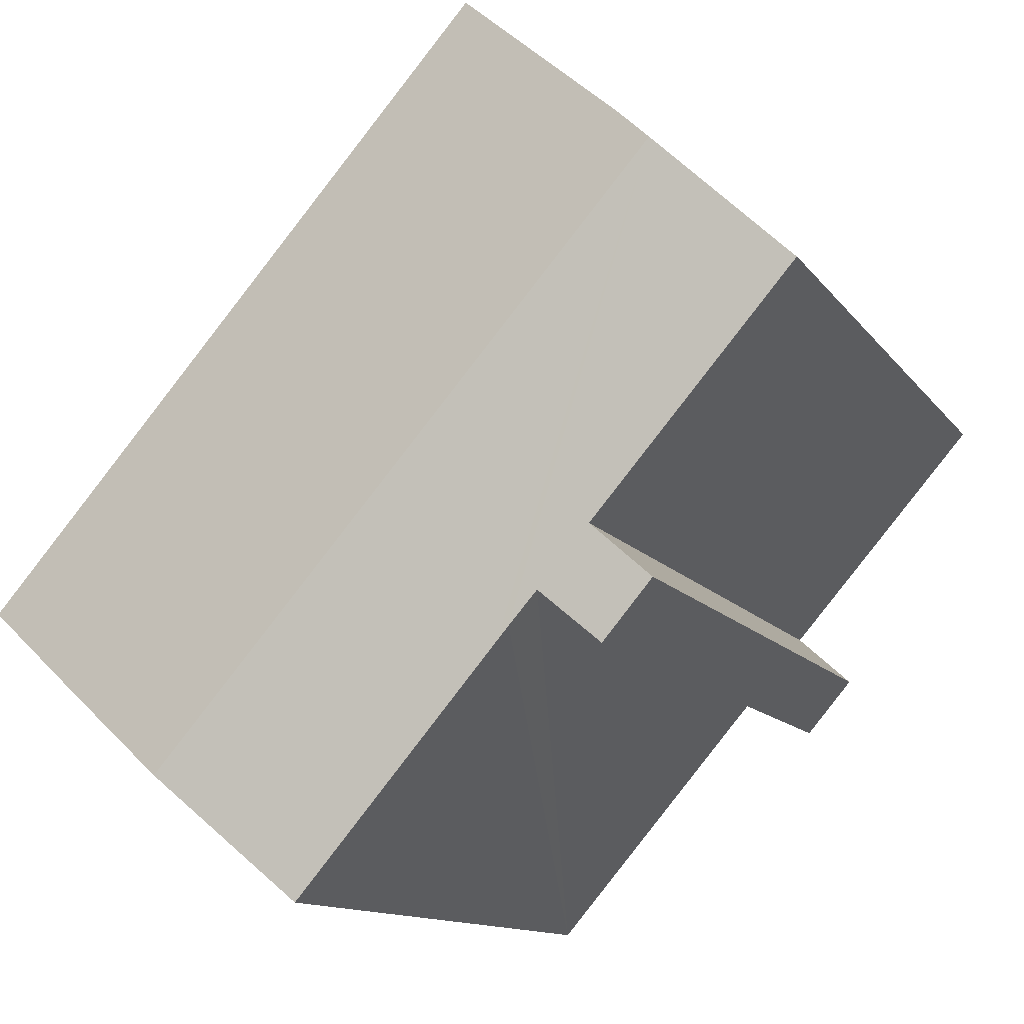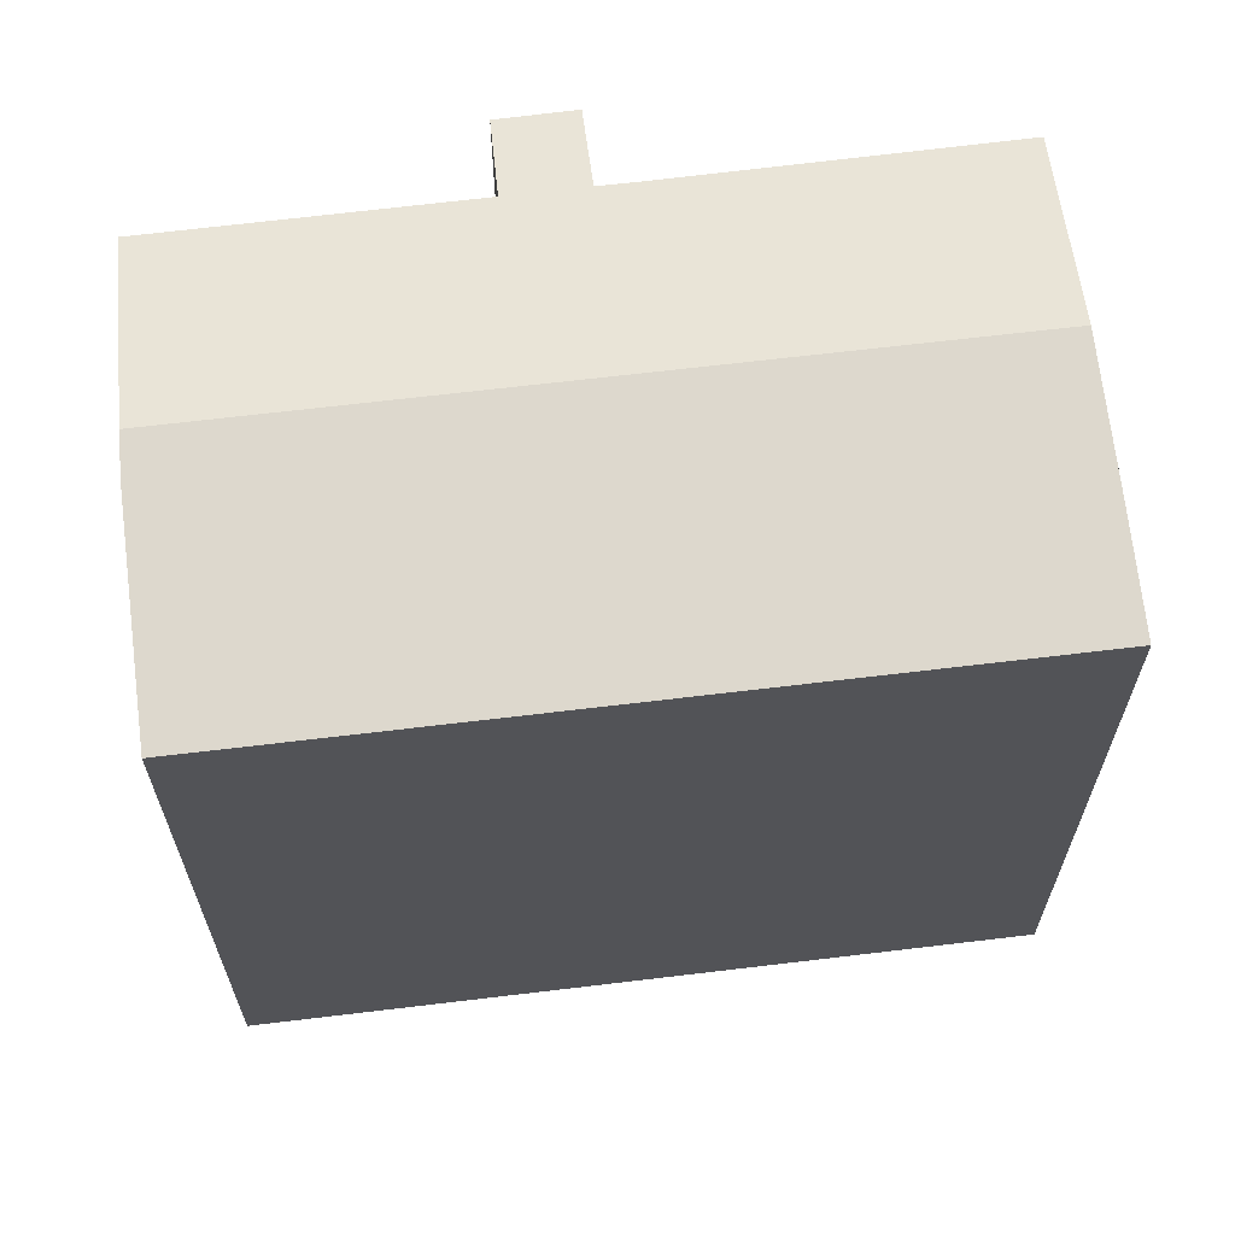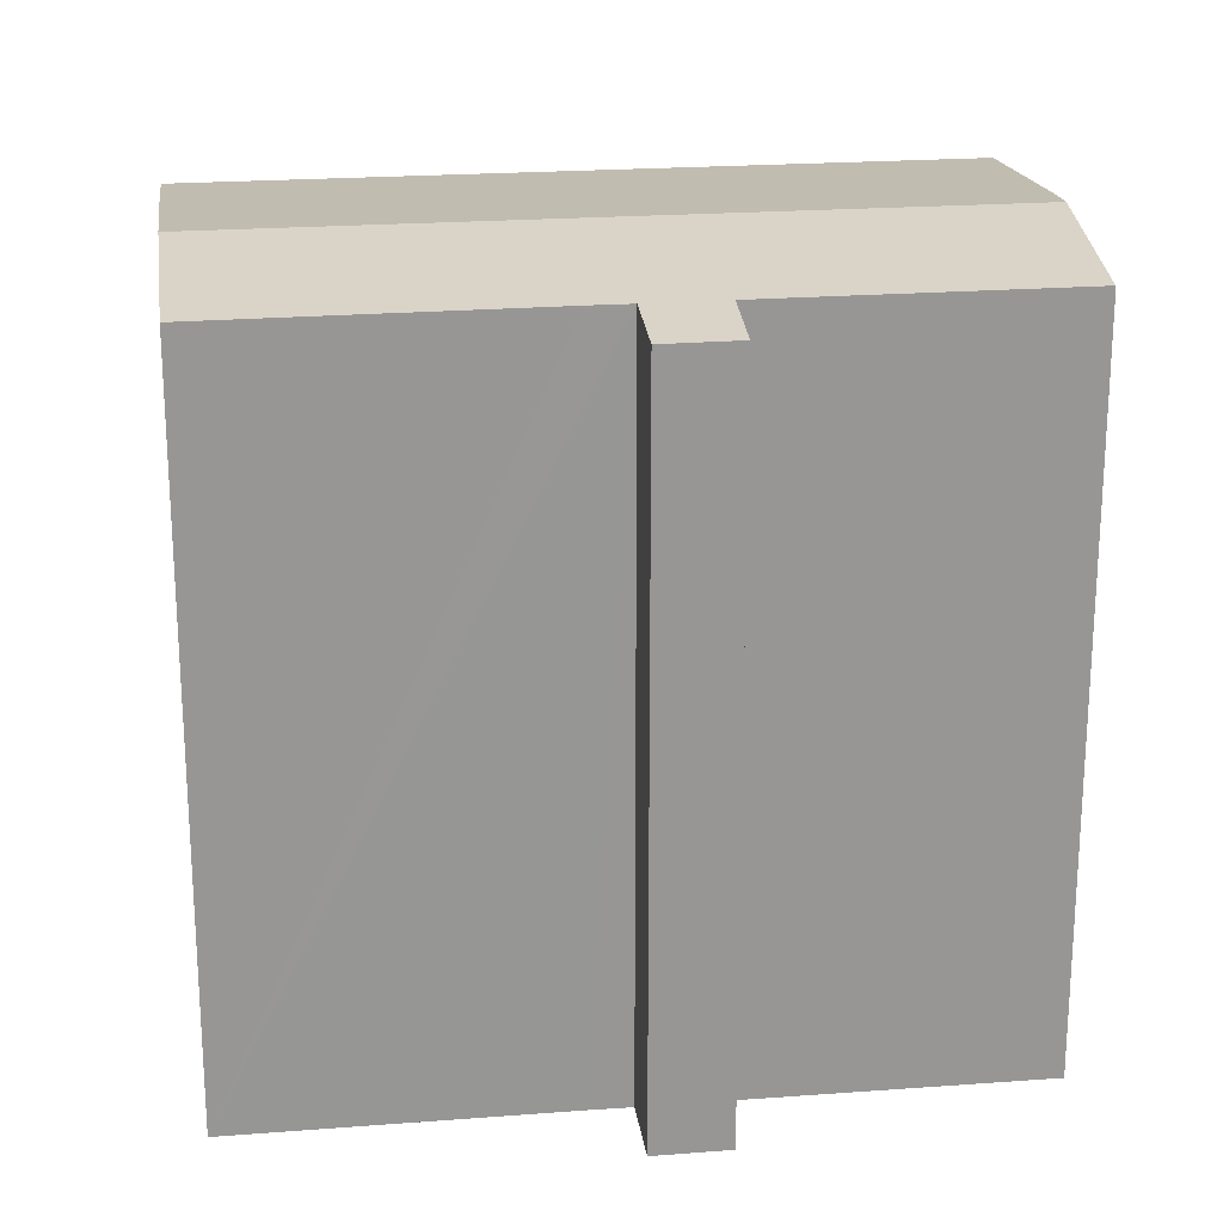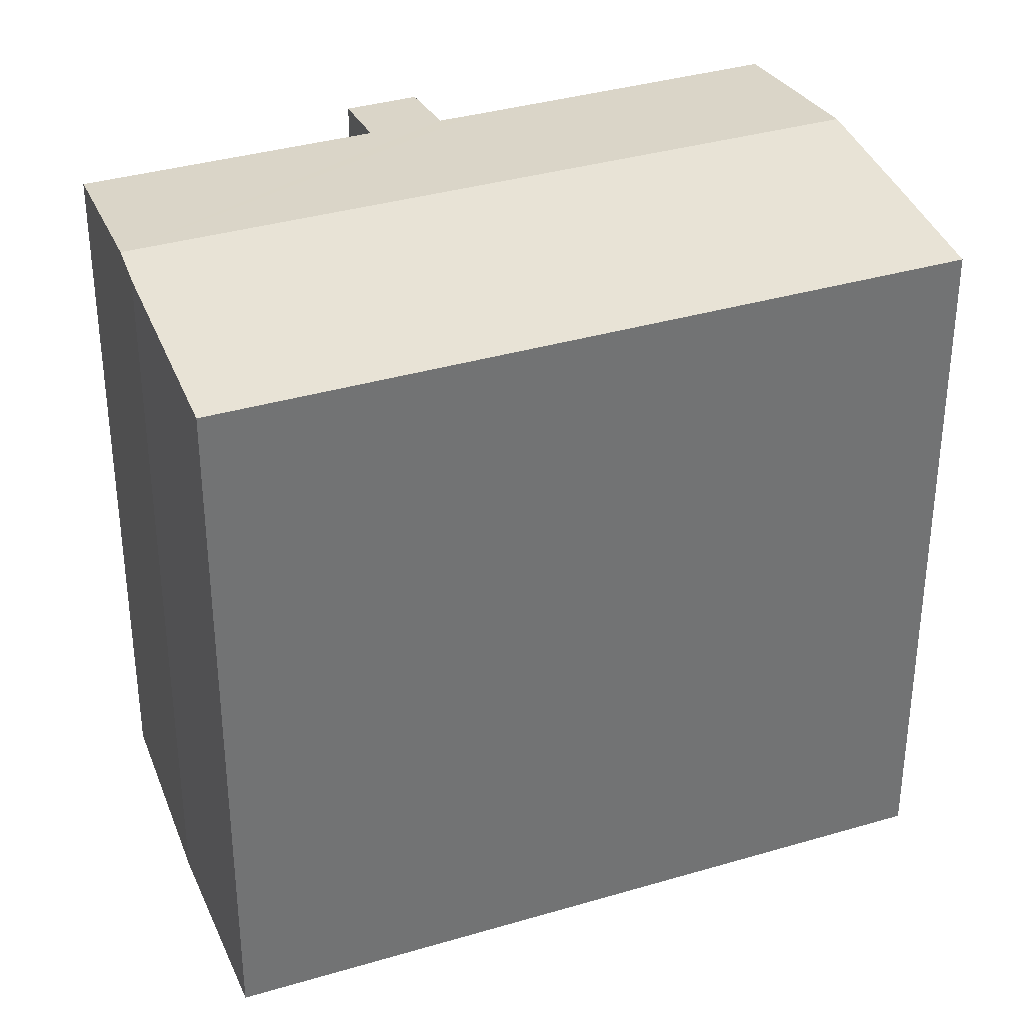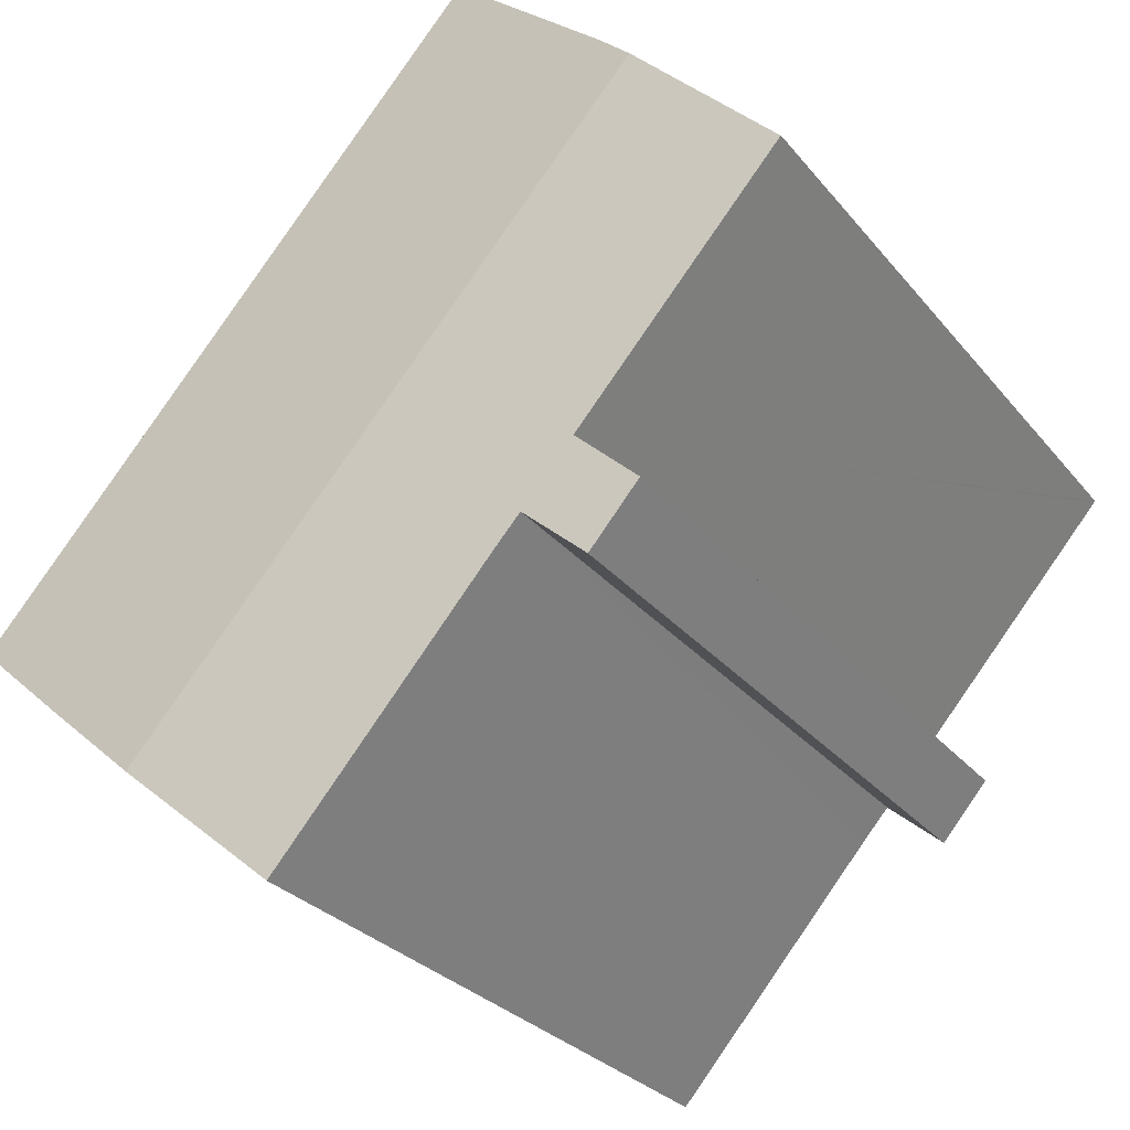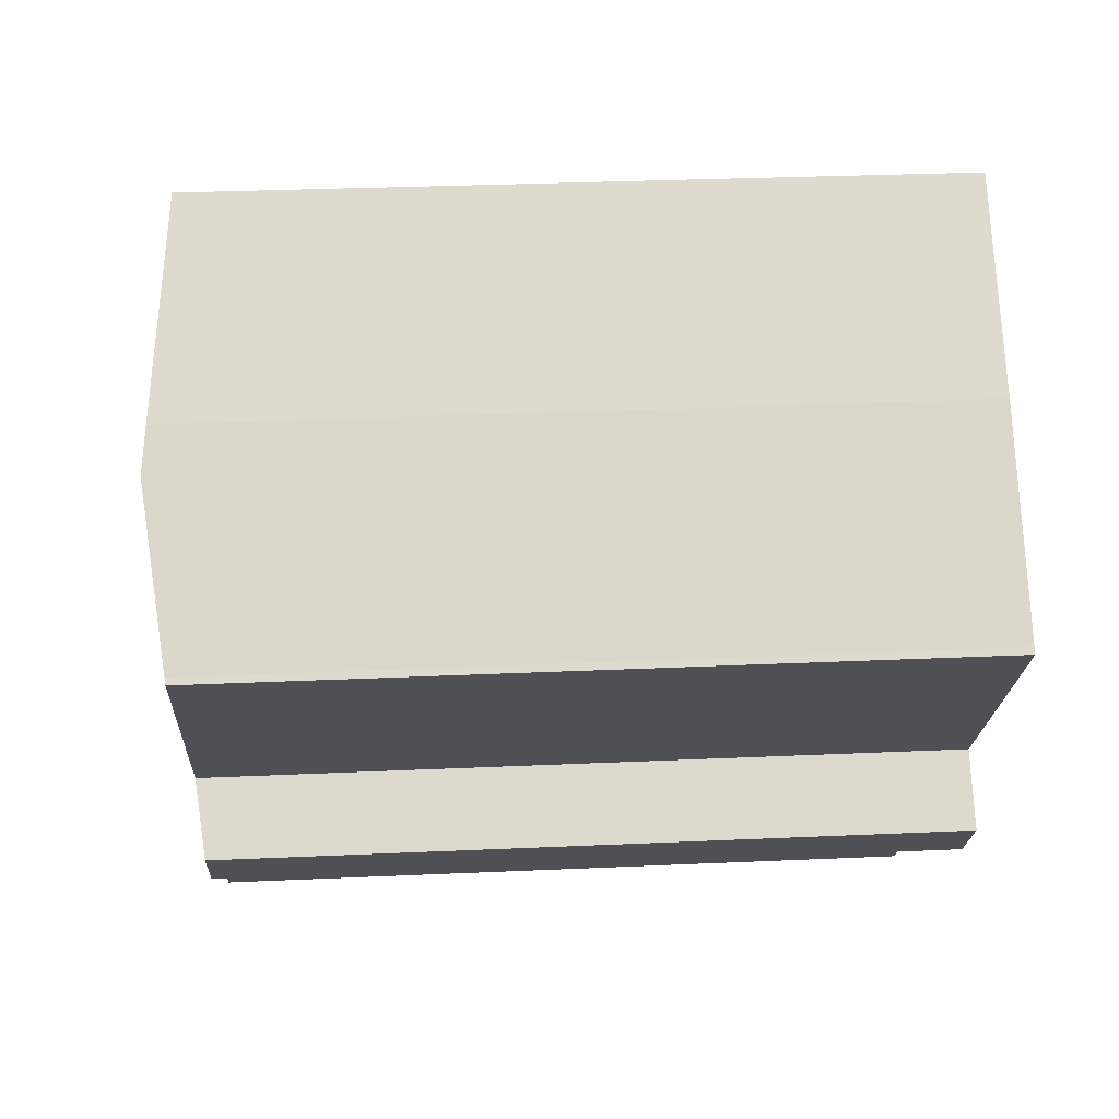
<metadata>
{"format":"obj","ext":"obj","renderer":"f3d","projection":"perspective","resolution":1024,"background":"white","views":[{"elev":-12.0,"azim":-158.4,"up":"+Z"},{"elev":66.5,"azim":41.8,"up":"+Y"},{"elev":22.6,"azim":-138.4,"up":"+Y"},{"elev":35.3,"azim":27.2,"up":"+Y"},{"elev":-27.9,"azim":-149.6,"up":"+Z"},{"elev":30.0,"azim":-93.8,"up":"+Z"}]}
</metadata>
<code>
v  19.13 18.94 -9.238
v  19.13 18.6 -4.304
v  21.59 18.6 -7.098
v  8.512 18.6 7.778
v  4.296 19.19 4.072
v  16.44 19.32 -11.54
v  3.436 19.32 3.255
v  3.711 18.6 -7.325
v  5.211 18.82 -5.966
v  4.989 18.6 -8.813
v  12.78 18.81 -14.69
v  7.551 18.81 -8.639
v  7.255 18.82 -8.296
v  6.53 18.81 -7.48
v  0.028 18.82 -0.031
v  0.134 18.84 0.118
v  0 18.82 1.152e-15
v  0 0 0
v  0.028 1.898e-18 -0.031
v  5.211 3.653e-16 -5.966
v  12.78 8.996e-16 -14.69
v  7.255 5.08e-16 -8.296
v  6.53 4.58e-16 -7.48
v  7.551 5.29e-16 -8.639
v  3.711 4.485e-16 -7.325
v  4.989 5.396e-16 -8.813
v  0.134 -7.225e-18 0.118
v  4.296 -2.493e-16 4.072
v  3.436 -1.993e-16 3.255
v  8.512 -4.763e-16 7.778
v  21.59 4.346e-16 -7.098
v  19.13 2.635e-16 -4.304
v  19.13 5.657e-16 -9.238
v  16.44 7.069e-16 -11.54
g defaultobject
f 1 2 3
f 2 1 4
f 4 1 5
f 5 1 6
f 5 6 7
f 8 9 10
f 11 7 6
f 7 11 12
f 7 12 13
f 7 13 14
f 7 14 9
f 9 14 10
f 7 9 15
f 7 15 16
f 16 15 17
f 15 18 17
f 18 15 9
f 18 9 19
f 19 9 20
f 21 12 11
f 12 21 13
f 13 21 14
f 14 21 22
f 14 22 23
f 22 21 24
f 10 25 8
f 25 10 26
f 17 27 16
f 27 17 18
f 27 7 16
f 7 27 5
f 5 27 28
f 28 27 29
f 28 4 5
f 4 28 30
f 8 20 9
f 20 8 25
f 30 2 4
f 2 30 3
f 3 30 31
f 31 30 32
f 31 1 3
f 1 31 6
f 6 31 11
f 11 31 33
f 11 33 21
f 21 33 34
f 23 10 14
f 10 23 26
f 26 20 25
f 20 26 23
f 19 27 18
f 27 19 20
f 27 20 29
f 29 20 28
f 28 20 30
f 30 20 23
f 30 23 22
f 30 22 24
f 30 24 21
f 30 21 32
f 32 21 34
f 32 34 33
f 32 33 31

</code>
